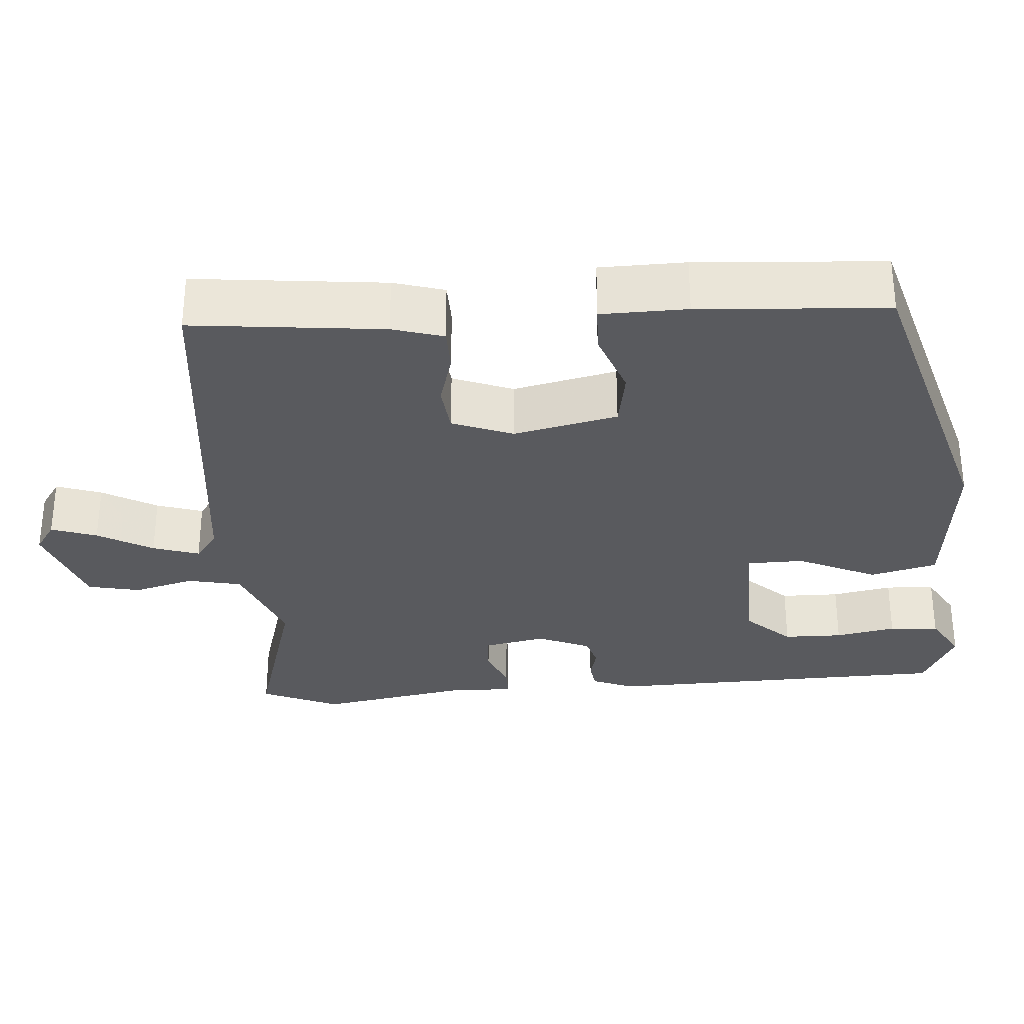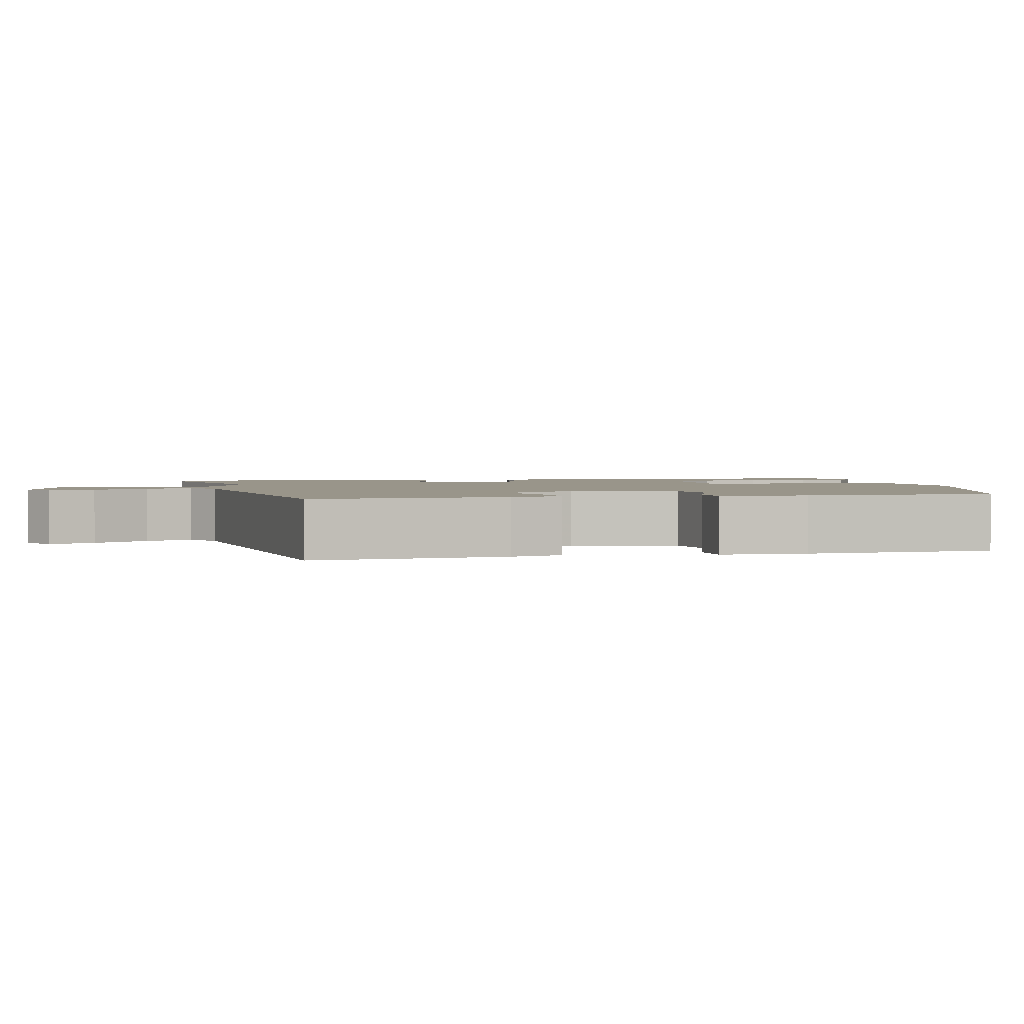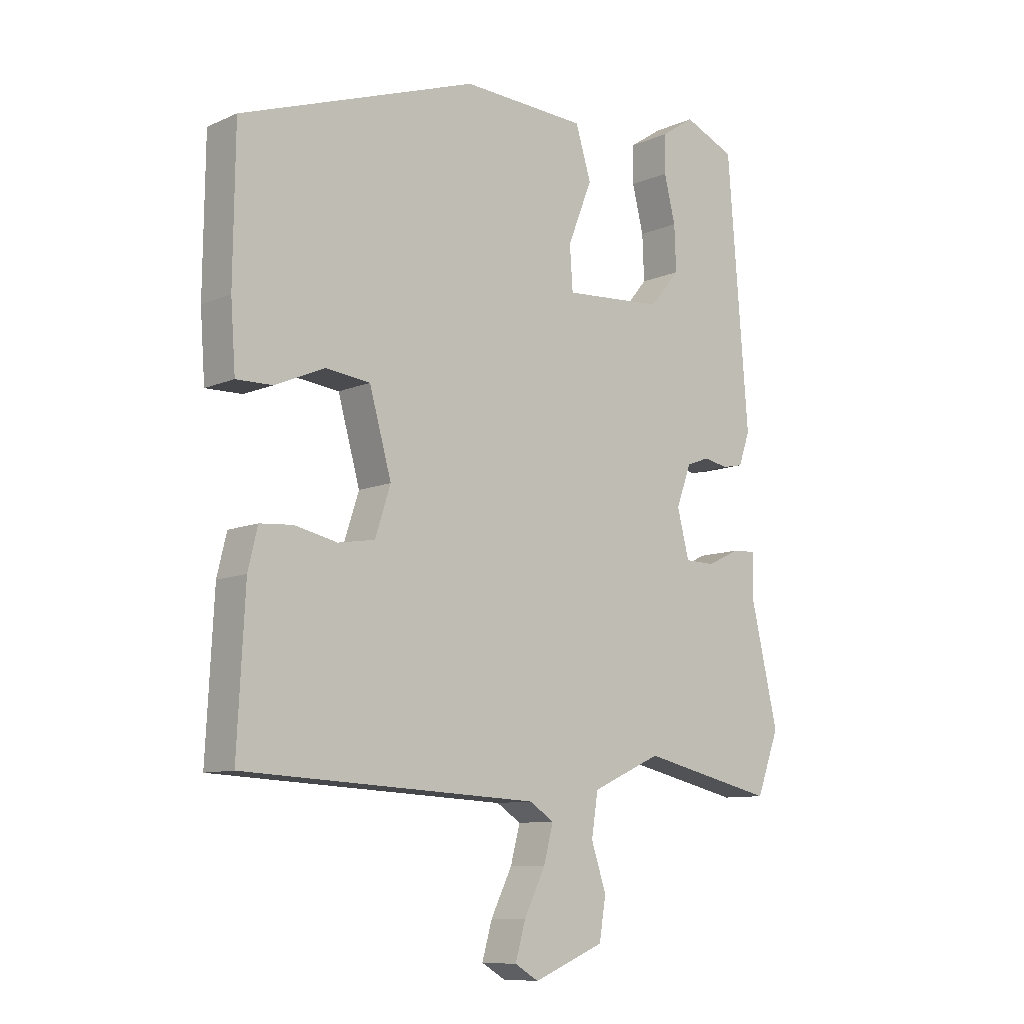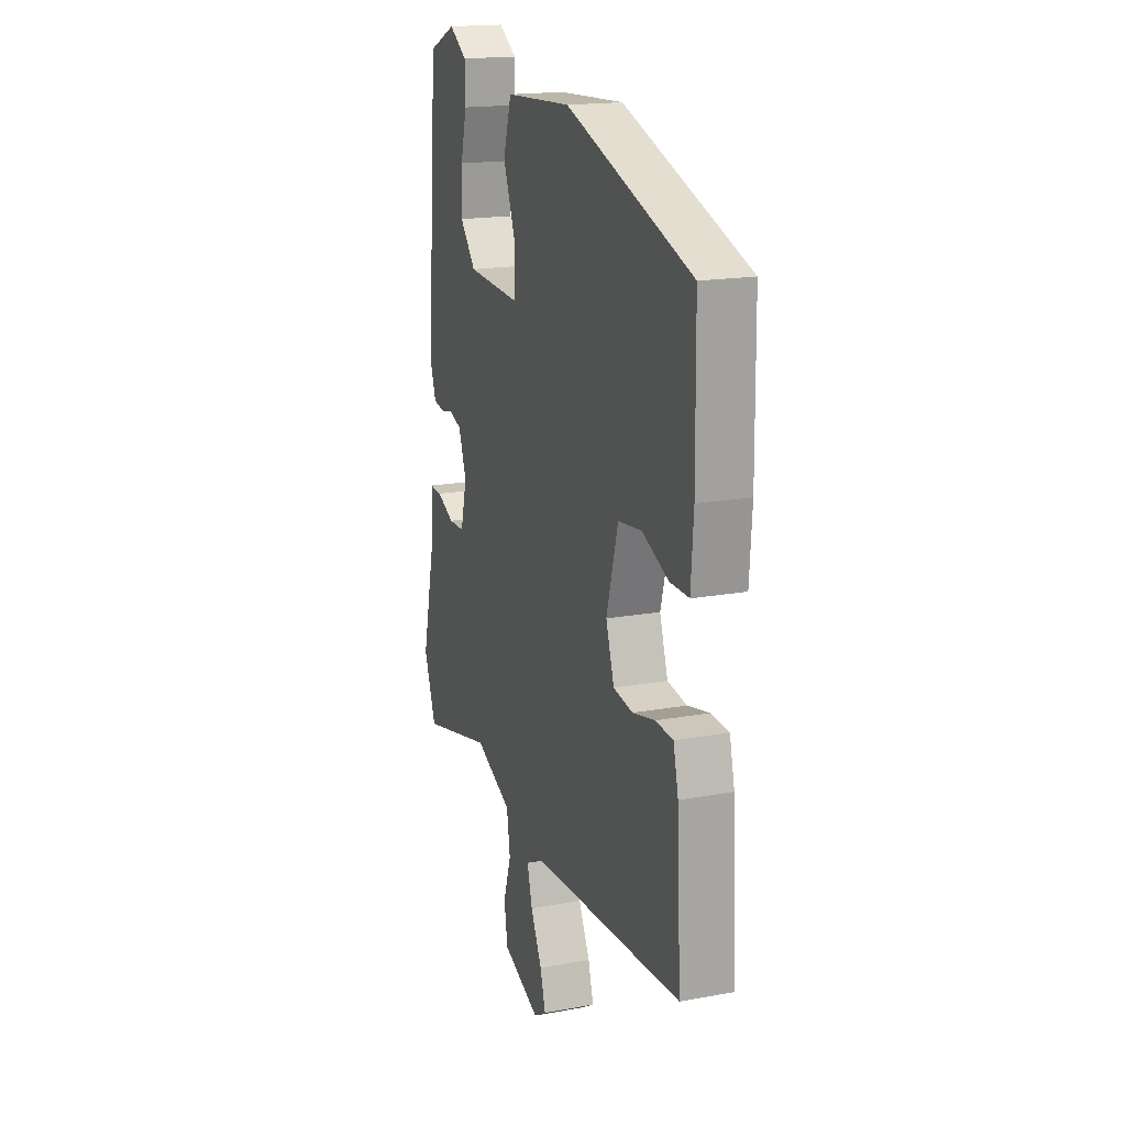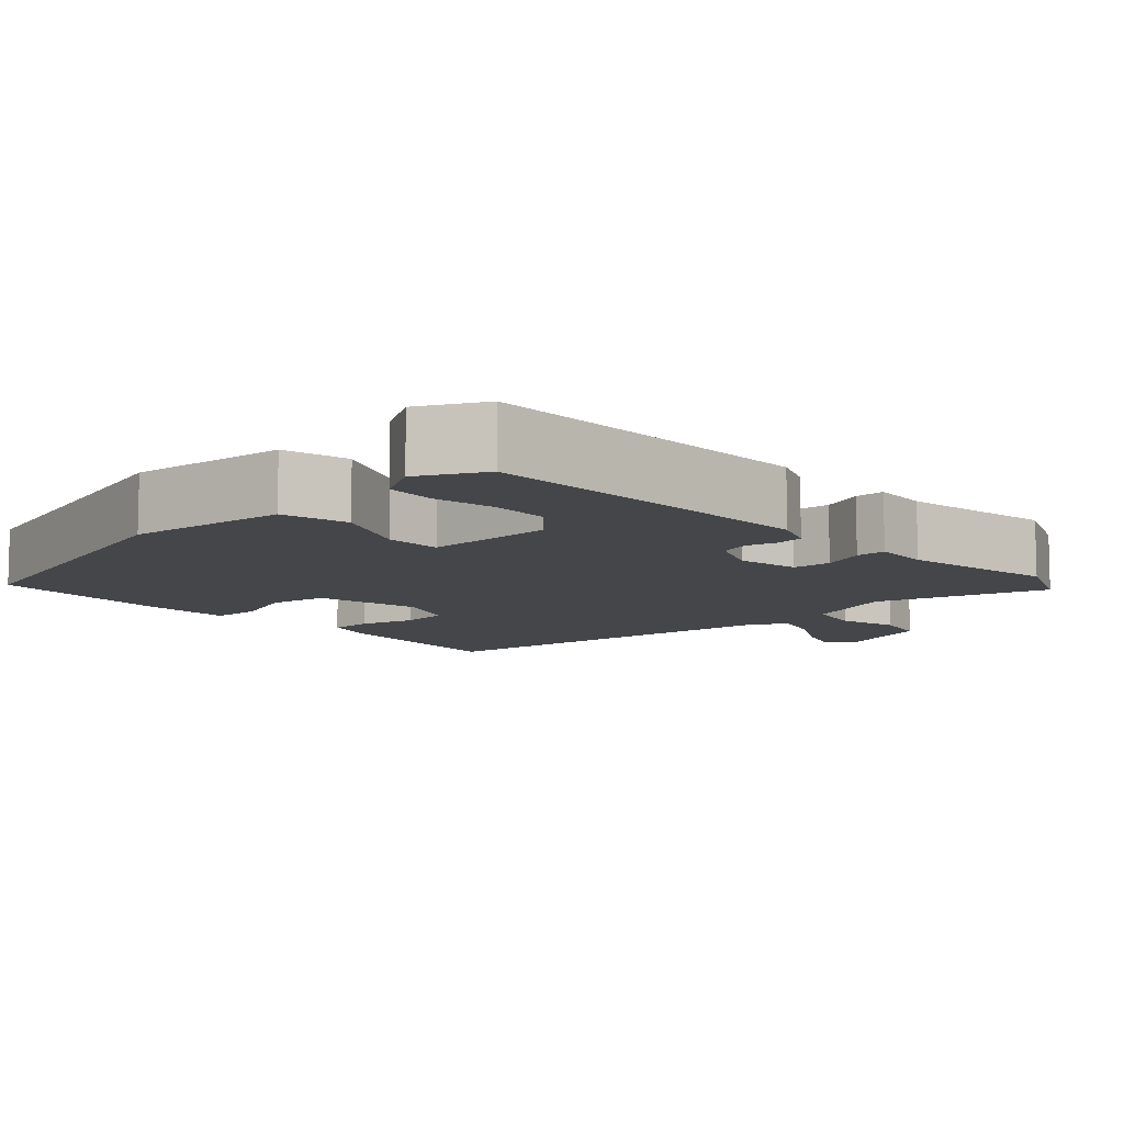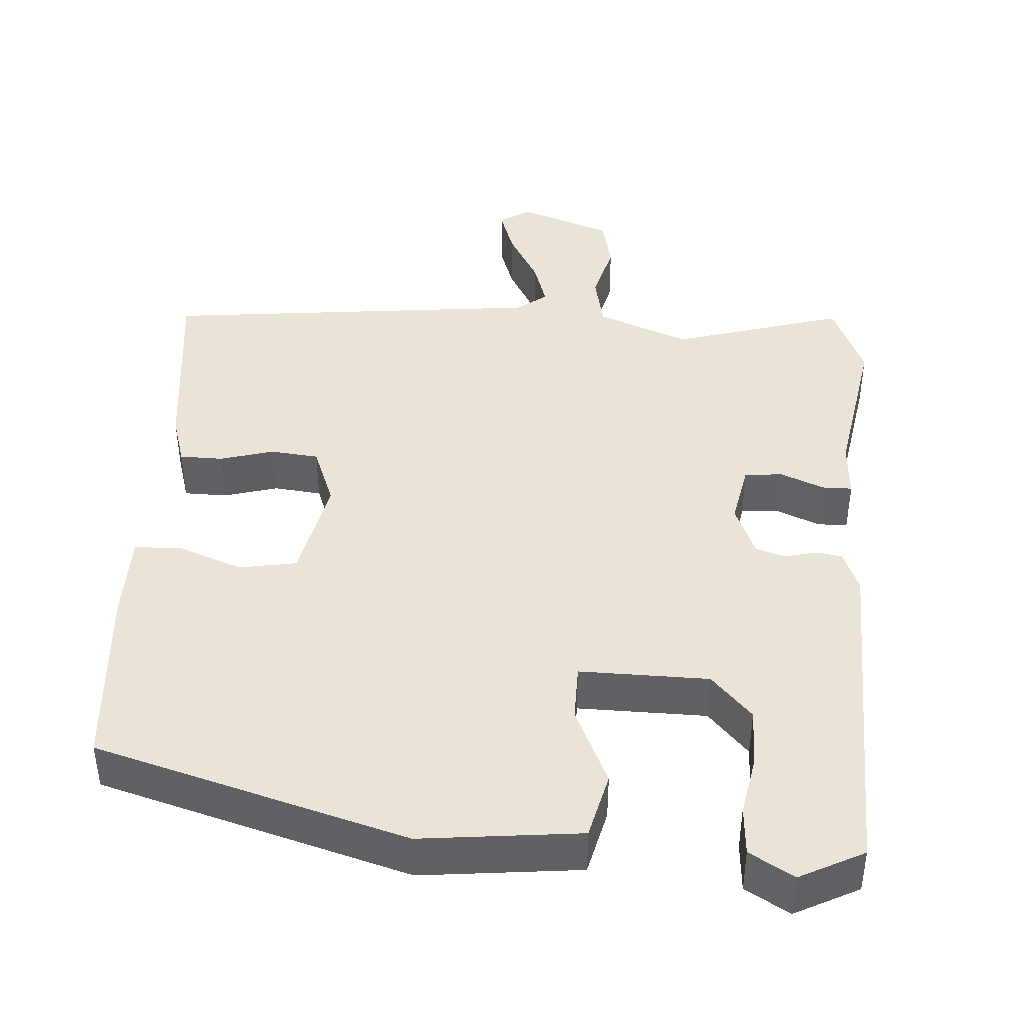
<metadata>
{"format":"obj","ext":"obj","renderer":"f3d","projection":"perspective","resolution":1024,"background":"white","views":[{"elev":-31.6,"azim":-88.8,"up":"+Y"},{"elev":2.0,"azim":-105.9,"up":"+Y"},{"elev":-9.5,"azim":-41.4,"up":"+Z"},{"elev":17.5,"azim":-110.0,"up":"+Z"},{"elev":-9.4,"azim":39.4,"up":"+Y"},{"elev":43.2,"azim":0.7,"up":"+Y"}]}
</metadata>
<code>
v 0.446 0.07 0.495
v 0.481 0.07 0.049
v 0.462 0.07 -0.006
v 0.428 0.07 -0.013
v 0.386 0.07 -0.005
v 0.348 0.07 -0.019
v 0.323 0.07 -0.088
v 0.343 0.07 -0.167
v 0.393 0.07 -0.168
v 0.448 0.07 -0.142
v 0.487 0.07 -0.14
v 0.486 0.07 -0.214
v 0.532 0.07 -0.414
v 0.494 0.07 -0.517
v 0.268 0.07 -0.464
v 0.151 0.07 -0.517
v 0.14 0.07 -0.588
v 0.165 0.07 -0.664
v 0.154 0.07 -0.733
v 0.035 0.07 -0.782
v -0.005 0.07 -0.758
v 0.012 0.07 -0.698
v 0.048 0.07 -0.625
v 0.064 0.07 -0.564
v 0.023 0.07 -0.537
v -0.474 0.07 -0.511
v -0.461 0.07 -0.262
v -0.445 0.07 -0.195
v -0.389 0.07 -0.191
v -0.318 0.07 -0.207
v -0.256 0.07 -0.197
v -0.23 0.07 -0.117
v -0.267 0.07 0.016
v -0.342 0.07 0.025
v -0.425 0.07 -0.011
v -0.486 0.07 -0.012
v -0.494 0.07 0.099
v -0.491 0.07 0.343
v -0.092 0.07 0.481
v 0.117 0.07 0.47
v 0.143 0.07 0.385
v 0.102 0.07 0.281
v 0.107 0.07 0.208
v 0.275 0.07 0.219
v 0.325 0.07 0.279
v 0.322 0.07 0.355
v 0.303 0.07 0.432
v 0.304 0.07 0.496
v 0.36 0.07 0.533
v 0.446 0 0.495
v 0.481 0 0.049
v 0.462 0 -0.006
v 0.428 0 -0.013
v 0.386 0 -0.005
v 0.348 0 -0.019
v 0.323 0 -0.088
v 0.343 0 -0.167
v 0.393 0 -0.168
v 0.448 0 -0.142
v 0.487 0 -0.14
v 0.486 0 -0.214
v 0.532 0 -0.414
v 0.494 0 -0.517
v 0.268 0 -0.464
v 0.151 0 -0.517
v 0.14 0 -0.588
v 0.165 0 -0.664
v 0.154 0 -0.733
v 0.035 0 -0.782
v -0.005 0 -0.758
v 0.012 0 -0.698
v 0.048 0 -0.625
v 0.064 0 -0.564
v 0.023 0 -0.537
v -0.474 0 -0.511
v -0.461 0 -0.262
v -0.445 0 -0.195
v -0.389 0 -0.191
v -0.318 0 -0.207
v -0.256 0 -0.197
v -0.23 0 -0.117
v -0.267 0 0.016
v -0.342 0 0.025
v -0.425 0 -0.011
v -0.486 0 -0.012
v -0.494 0 0.099
v -0.491 0 0.343
v -0.092 0 0.481
v 0.117 0 0.47
v 0.143 0 0.385
v 0.102 0 0.281
v 0.107 0 0.208
v 0.275 0 0.219
v 0.325 0 0.279
v 0.322 0 0.355
v 0.303 0 0.432
v 0.304 0 0.496
v 0.36 0 0.533
f 2 3 4
f 1 2 4
f 49 1 4
f 48 49 4
f 47 48 4
f 46 47 4
f 45 46 4 5
f 44 45 5 6
f 43 44 6 7
f 40 41 42
f 39 40 42
f 38 39 42
f 37 38 42
f 36 37 42
f 35 36 42
f 34 35 42
f 33 34 42 43
f 43 7 8
f 33 43 8
f 32 33 8
f 28 29 30
f 27 28 30
f 26 27 30
f 25 26 30
f 24 25 30 31
f 21 22 23
f 20 21 23
f 19 20 23
f 18 19 23
f 17 18 23
f 16 17 23 24
f 12 13 14 15
f 12 15 16
f 11 12 16
f 10 11 16
f 9 10 16
f 16 24 31
f 9 16 31
f 8 9 31
f 8 31 32
f 53 52 51
f 53 51 50
f 53 50 98
f 53 98 97
f 53 97 96
f 53 96 95
f 54 53 95 94
f 55 54 94 93
f 56 55 93 92
f 91 90 89
f 91 89 88
f 91 88 87
f 91 87 86
f 91 86 85
f 91 85 84
f 91 84 83
f 92 91 83 82
f 57 56 92
f 57 92 82
f 57 82 81
f 79 78 77
f 79 77 76
f 79 76 75
f 79 75 74
f 80 79 74 73
f 72 71 70
f 72 70 69
f 72 69 68
f 72 68 67
f 72 67 66
f 73 72 66 65
f 64 63 62 61
f 65 64 61
f 65 61 60
f 65 60 59
f 65 59 58
f 80 73 65
f 80 65 58
f 80 58 57
f 81 80 57
f 1 50 51 2
f 2 51 52 3
f 3 52 53 4
f 4 53 54 5
f 5 54 55 6
f 6 55 56 7
f 7 56 57 8
f 8 57 58 9
f 9 58 59 10
f 10 59 60 11
f 11 60 61 12
f 12 61 62 13
f 13 62 63 14
f 14 63 64 15
f 15 64 65 16
f 16 65 66 17
f 17 66 67 18
f 18 67 68 19
f 19 68 69 20
f 20 69 70 21
f 21 70 71 22
f 22 71 72 23
f 23 72 73 24
f 24 73 74 25
f 25 74 75 26
f 26 75 76 27
f 27 76 77 28
f 28 77 78 29
f 29 78 79 30
f 30 79 80 31
f 31 80 81 32
f 32 81 82 33
f 33 82 83 34
f 34 83 84 35
f 35 84 85 36
f 36 85 86 37
f 37 86 87 38
f 38 87 88 39
f 39 88 89 40
f 40 89 90 41
f 41 90 91 42
f 42 91 92 43
f 43 92 93 44
f 44 93 94 45
f 45 94 95 46
f 46 95 96 47
f 47 96 97 48
f 48 97 98 49
f 49 98 50 1

</code>
